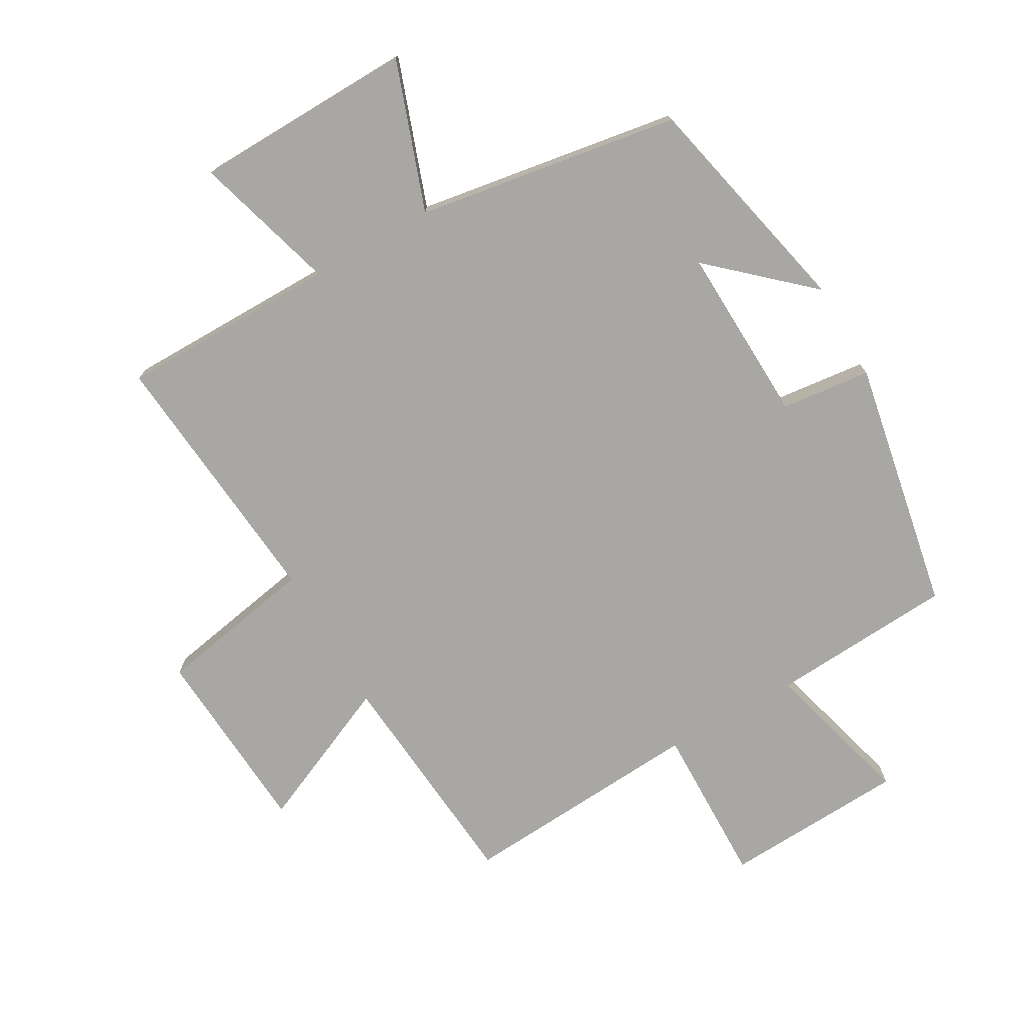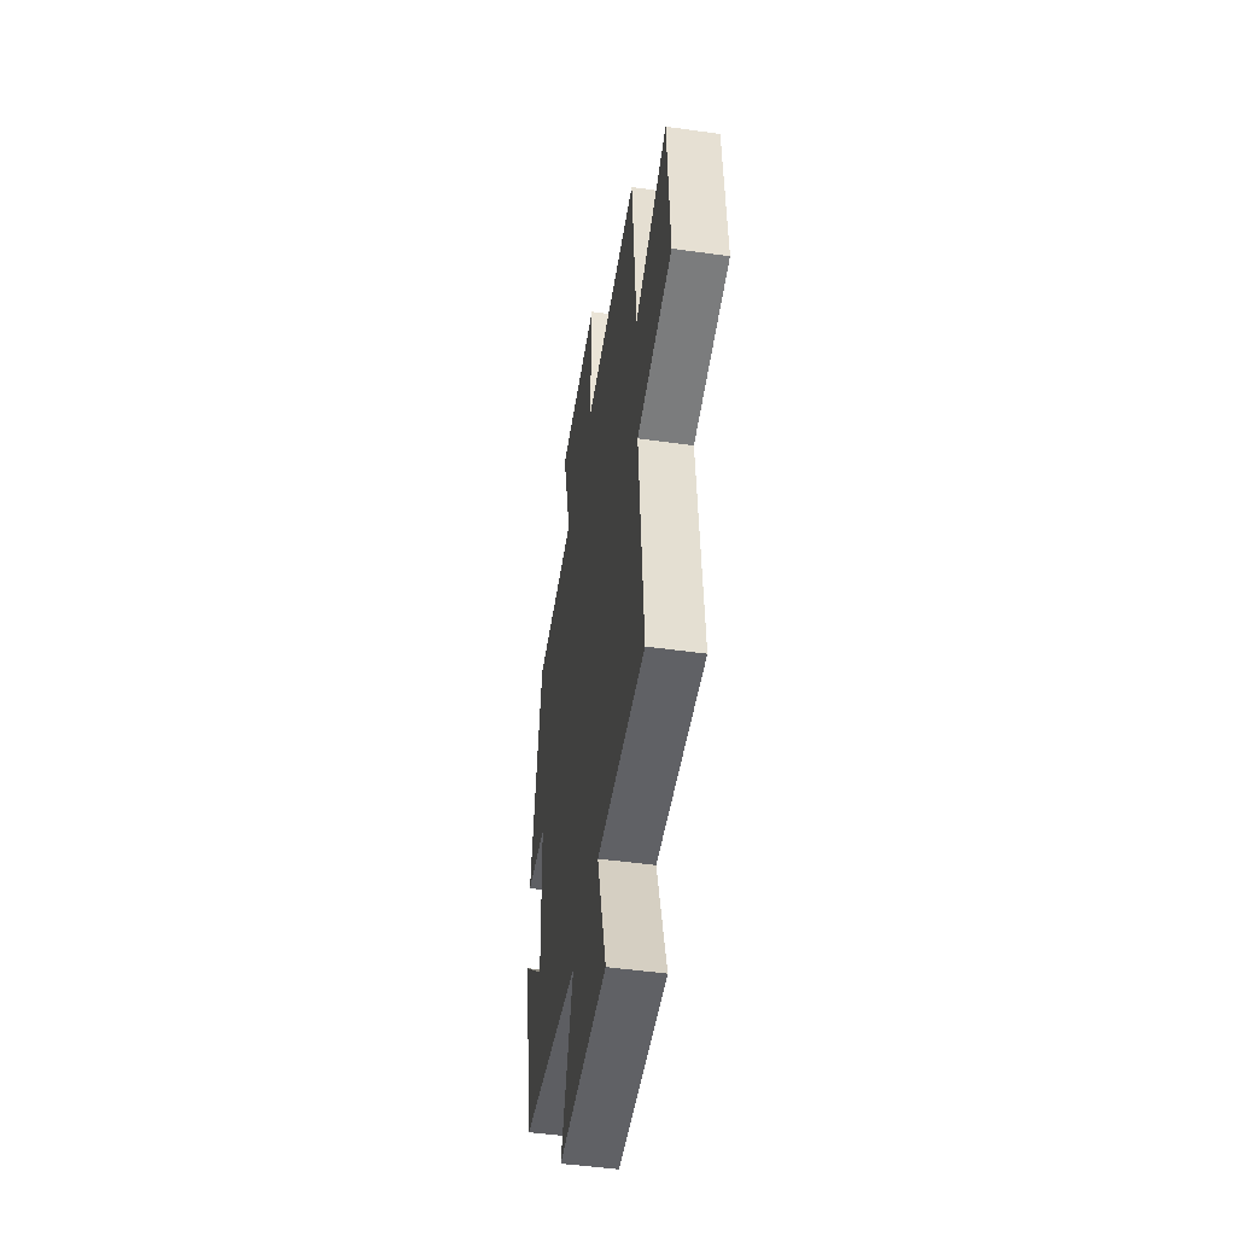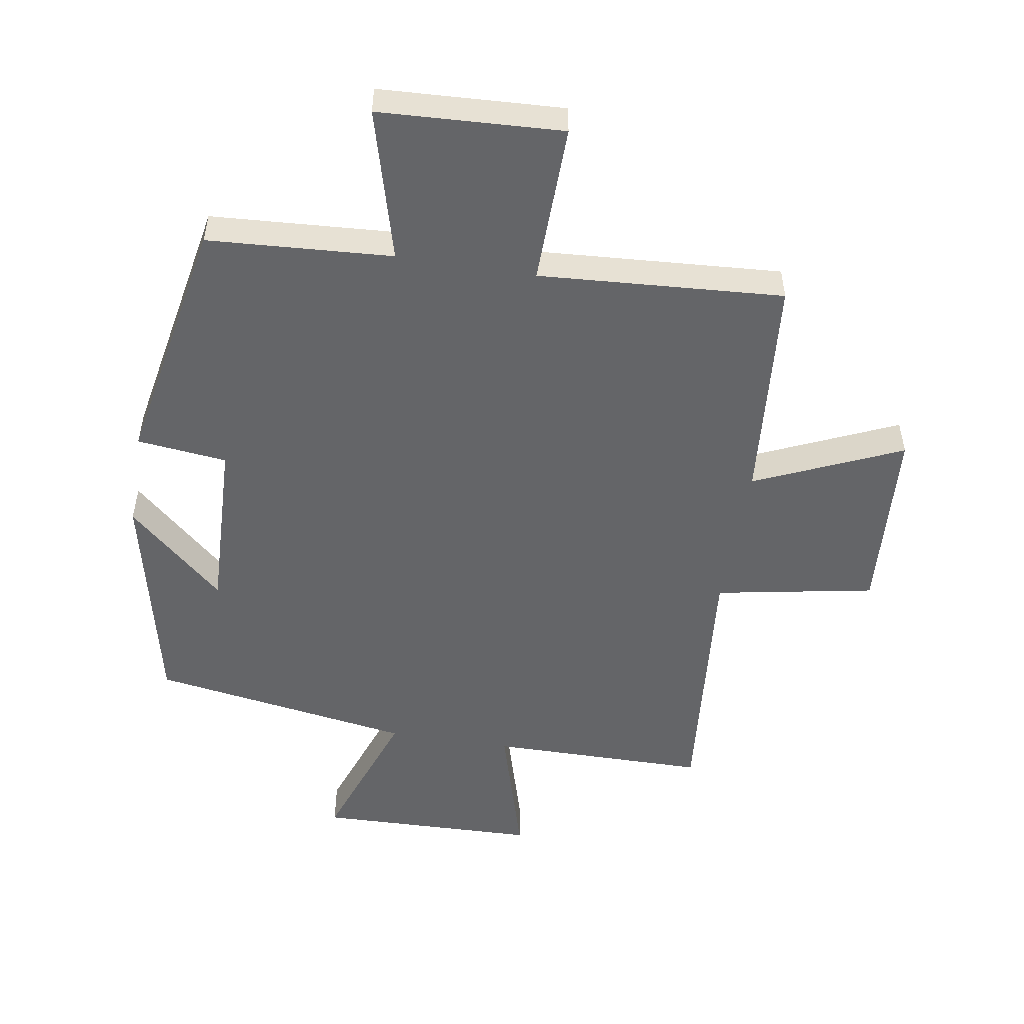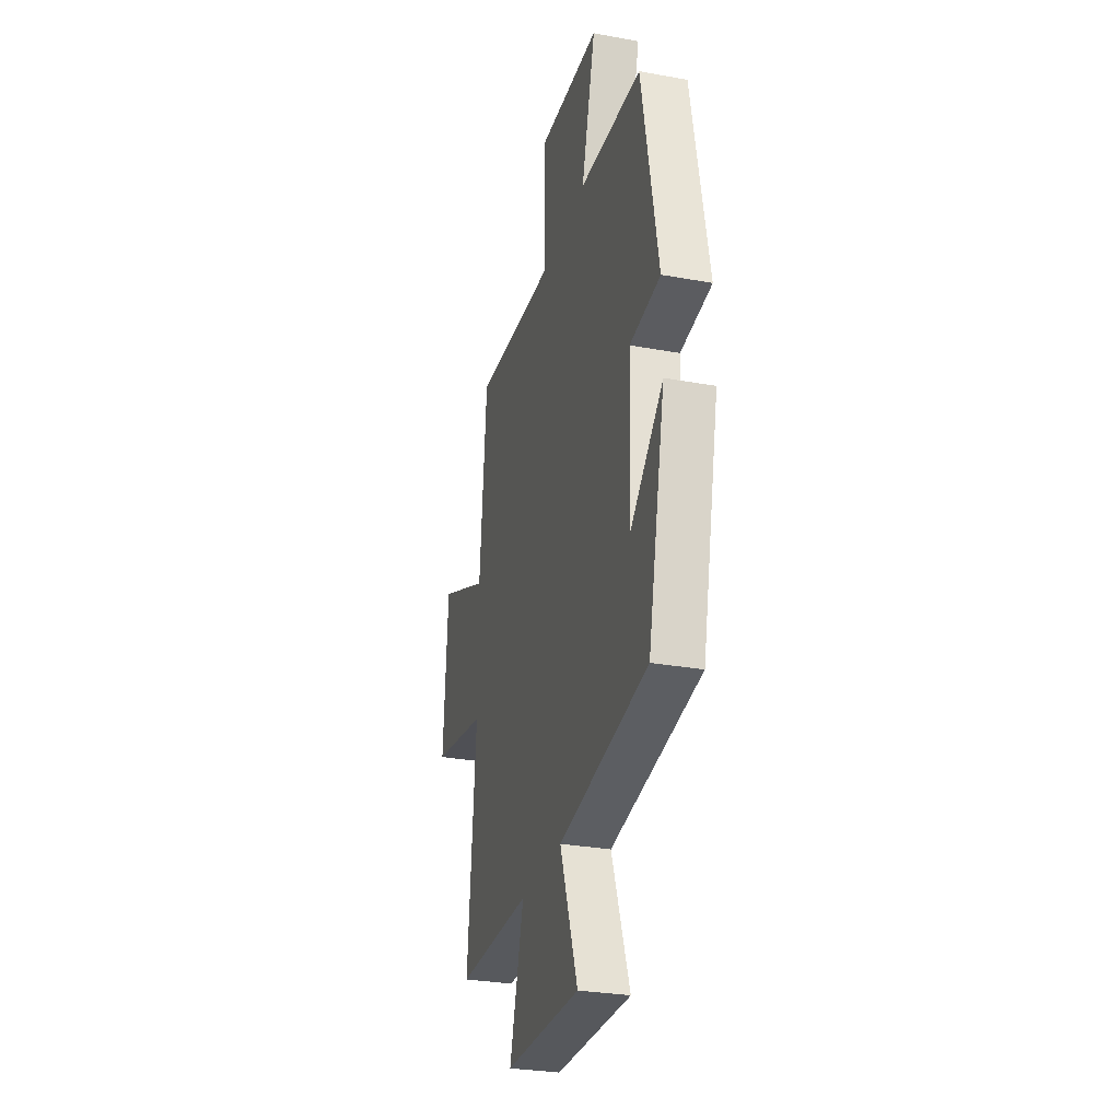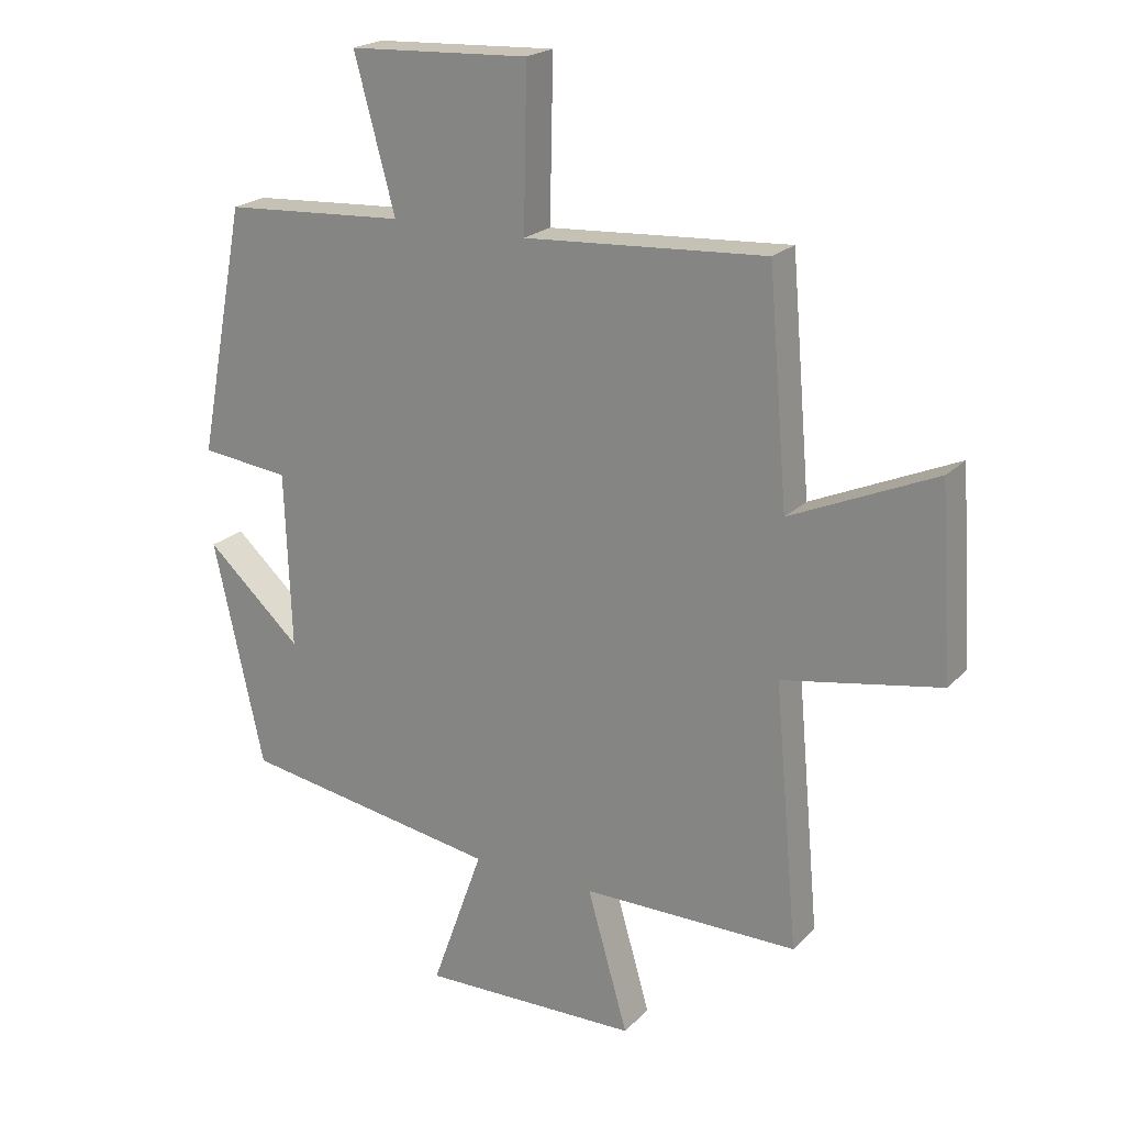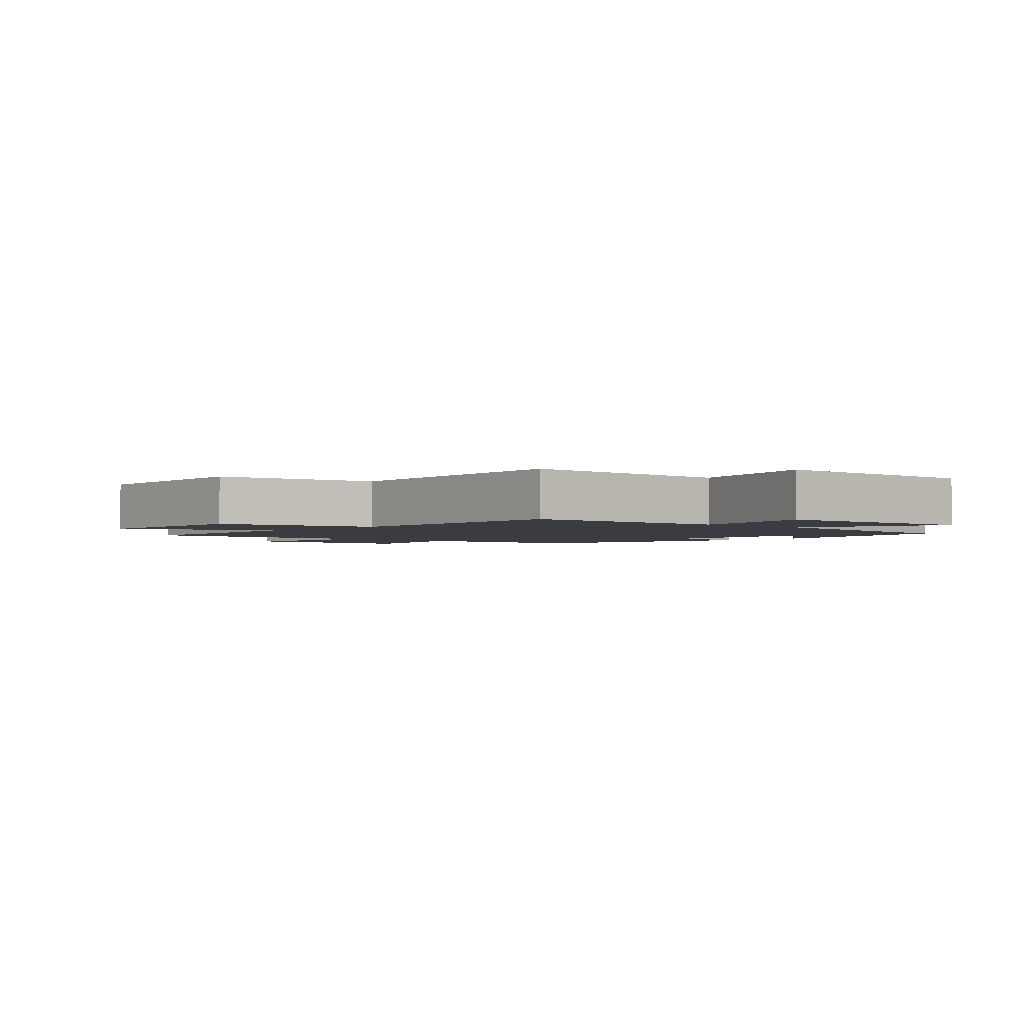
<metadata>
{"format":"obj","ext":"obj","renderer":"f3d","projection":"perspective","resolution":1024,"background":"white","views":[{"elev":-74.7,"azim":-150.2,"up":"+Y"},{"elev":-48.2,"azim":81.0,"up":"+Z"},{"elev":-51.5,"azim":-9.2,"up":"+Y"},{"elev":-29.3,"azim":-105.1,"up":"+Z"},{"elev":21.3,"azim":31.0,"up":"+Z"},{"elev":-2.2,"azim":137.6,"up":"+Y"}]}
</metadata>
<code>
v 0.538 0.07 -0.499
v 0.194 0.07 -0.5
v 0.259 0.07 -0.725
v -0.089 0.07 -0.733
v -0.006 0.07 -0.5
v -0.42 0.07 -0.433
v -0.5 0.07 -0.073
v -0.348 0.07 -0.211
v -0.358 0.07 0.069
v -0.5 0.07 0.085
v -0.424 0.07 0.482
v -0.134 0.07 0.5
v -0.199 0.07 0.739
v 0.089 0.07 0.753
v 0.084 0.07 0.5
v 0.469 0.07 0.525
v 0.5 0.07 0.164
v 0.731 0.07 0.266
v 0.751 0.07 -0.034
v 0.5 0.07 -0.08
v 0.538 0 -0.499
v 0.194 0 -0.5
v 0.259 0 -0.725
v -0.089 0 -0.733
v -0.006 0 -0.5
v -0.42 0 -0.433
v -0.5 0 -0.073
v -0.348 0 -0.211
v -0.358 0 0.069
v -0.5 0 0.085
v -0.424 0 0.482
v -0.134 0 0.5
v -0.199 0 0.739
v 0.089 0 0.753
v 0.084 0 0.5
v 0.469 0 0.525
v 0.5 0 0.164
v 0.731 0 0.266
v 0.751 0 -0.034
v 0.5 0 -0.08
f 17 18 19 20
f 15 16 17 20
f 15 20 1 2
f 12 13 14 15
f 12 15 2
f 9 10 11 12
f 8 9 12 2
f 6 7 8
f 5 6 8 2
f 2 3 4 5
f 40 39 38 37
f 40 37 36 35
f 22 21 40 35
f 35 34 33 32
f 22 35 32
f 32 31 30 29
f 22 32 29 28
f 28 27 26
f 22 28 26 25
f 25 24 23 22
f 1 21 22 2
f 2 22 23 3
f 3 23 24 4
f 4 24 25 5
f 5 25 26 6
f 6 26 27 7
f 7 27 28 8
f 8 28 29 9
f 9 29 30 10
f 10 30 31 11
f 11 31 32 12
f 12 32 33 13
f 13 33 34 14
f 14 34 35 15
f 15 35 36 16
f 16 36 37 17
f 17 37 38 18
f 18 38 39 19
f 19 39 40 20
f 20 40 21 1

</code>
